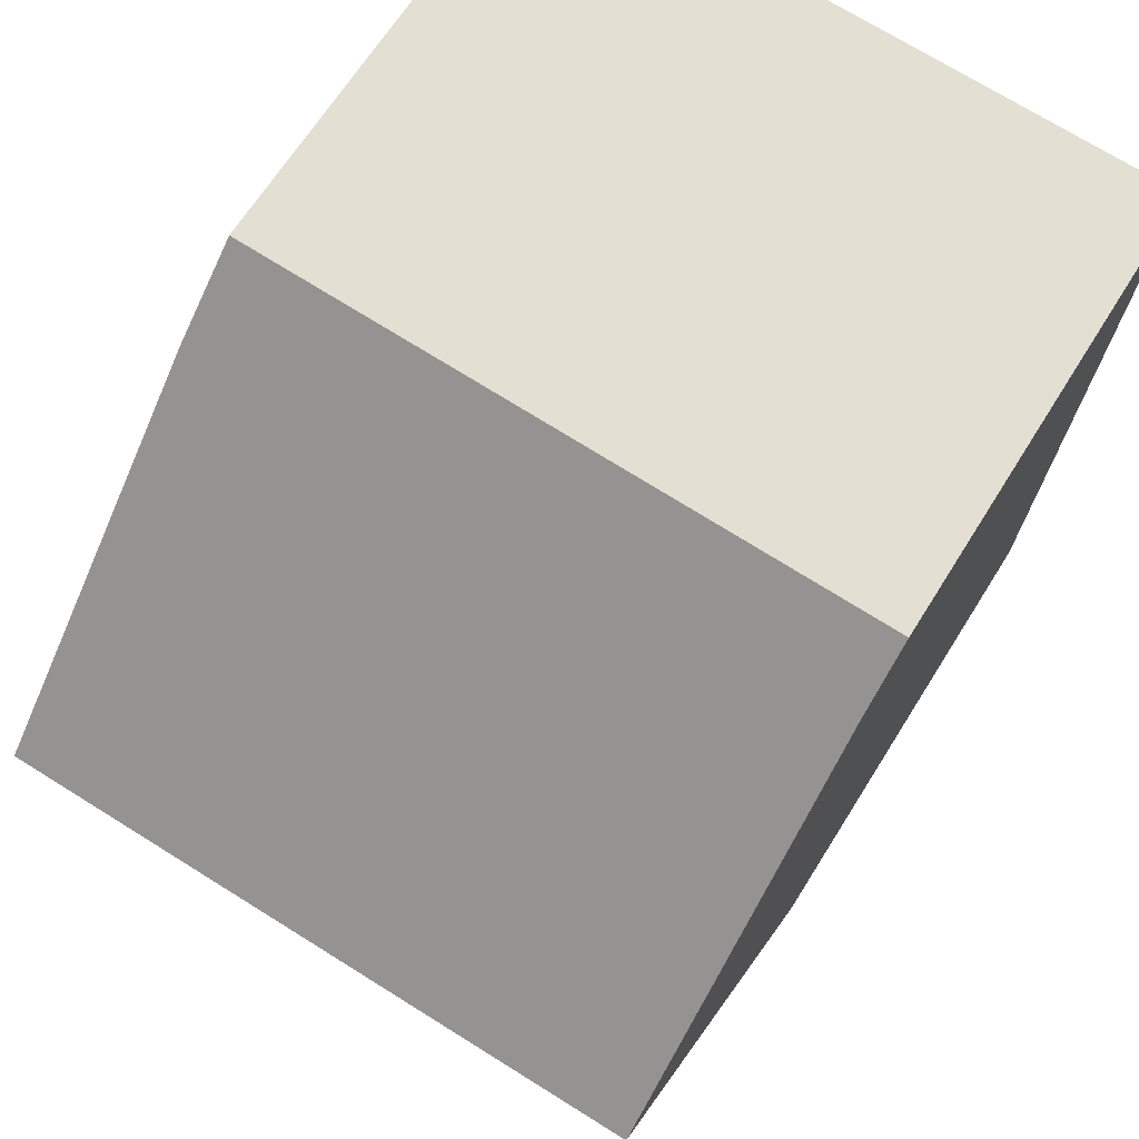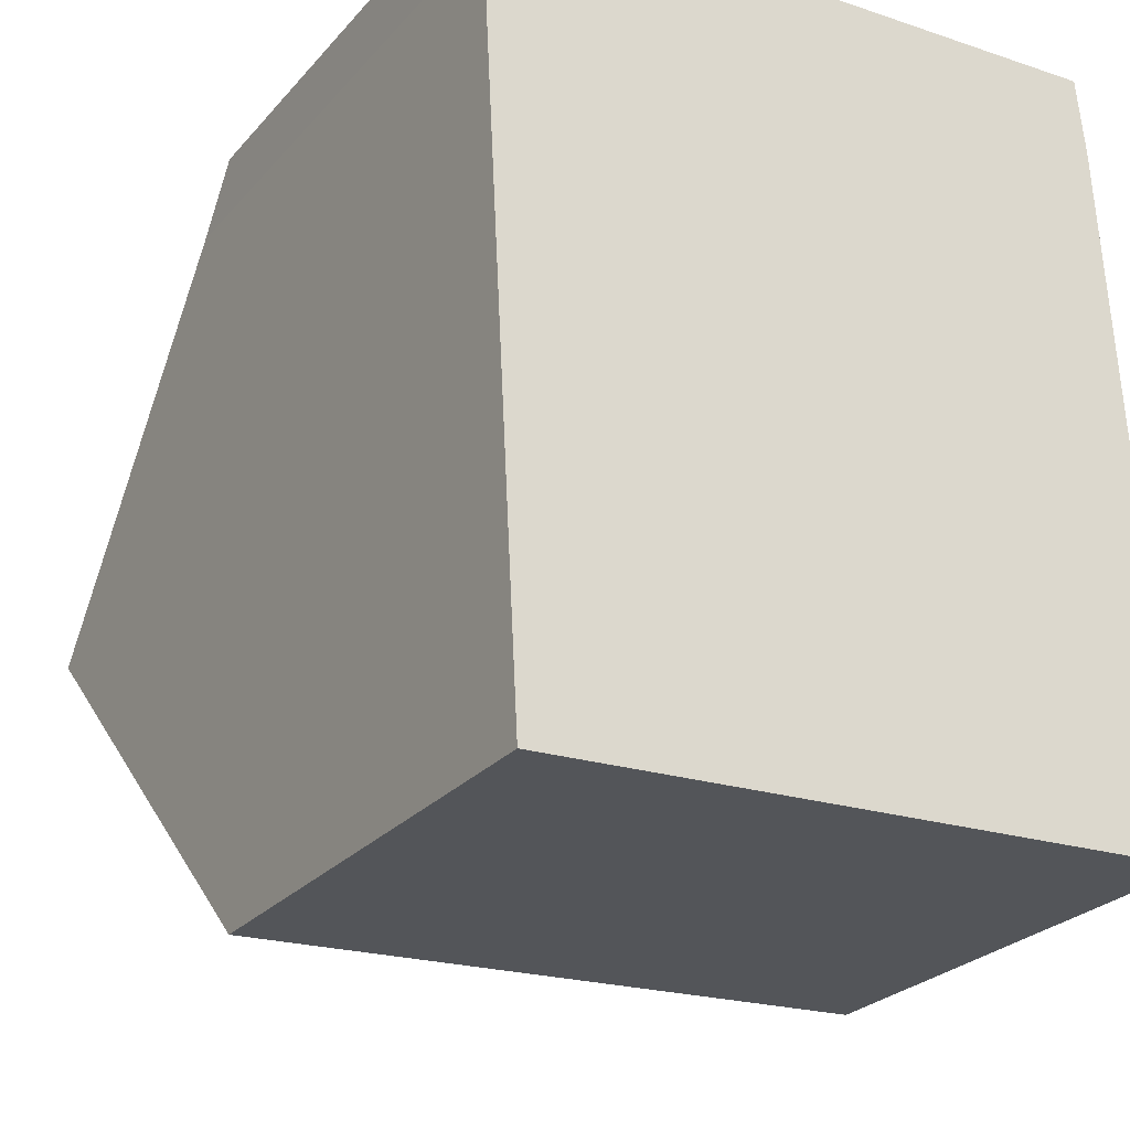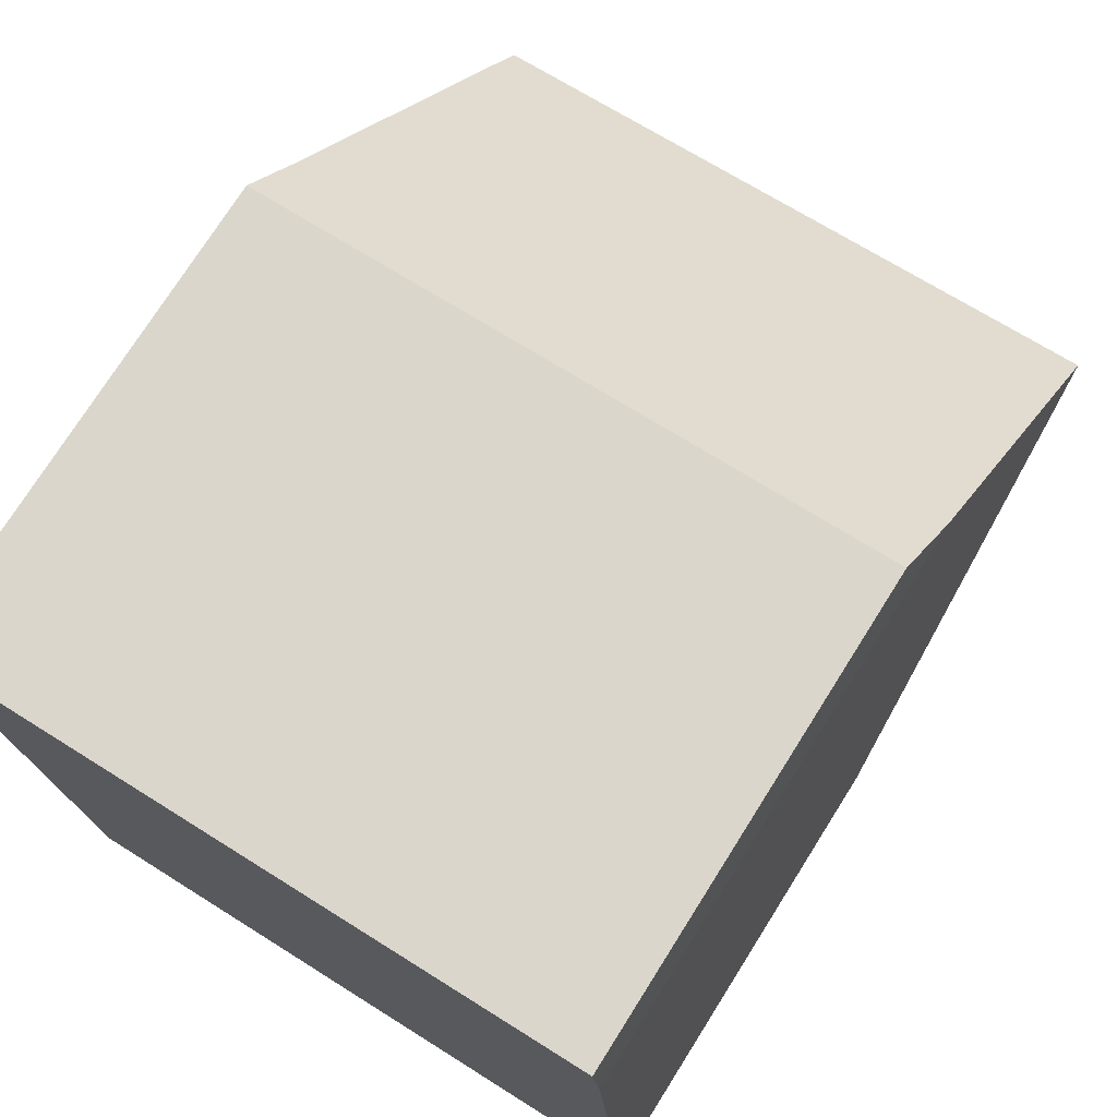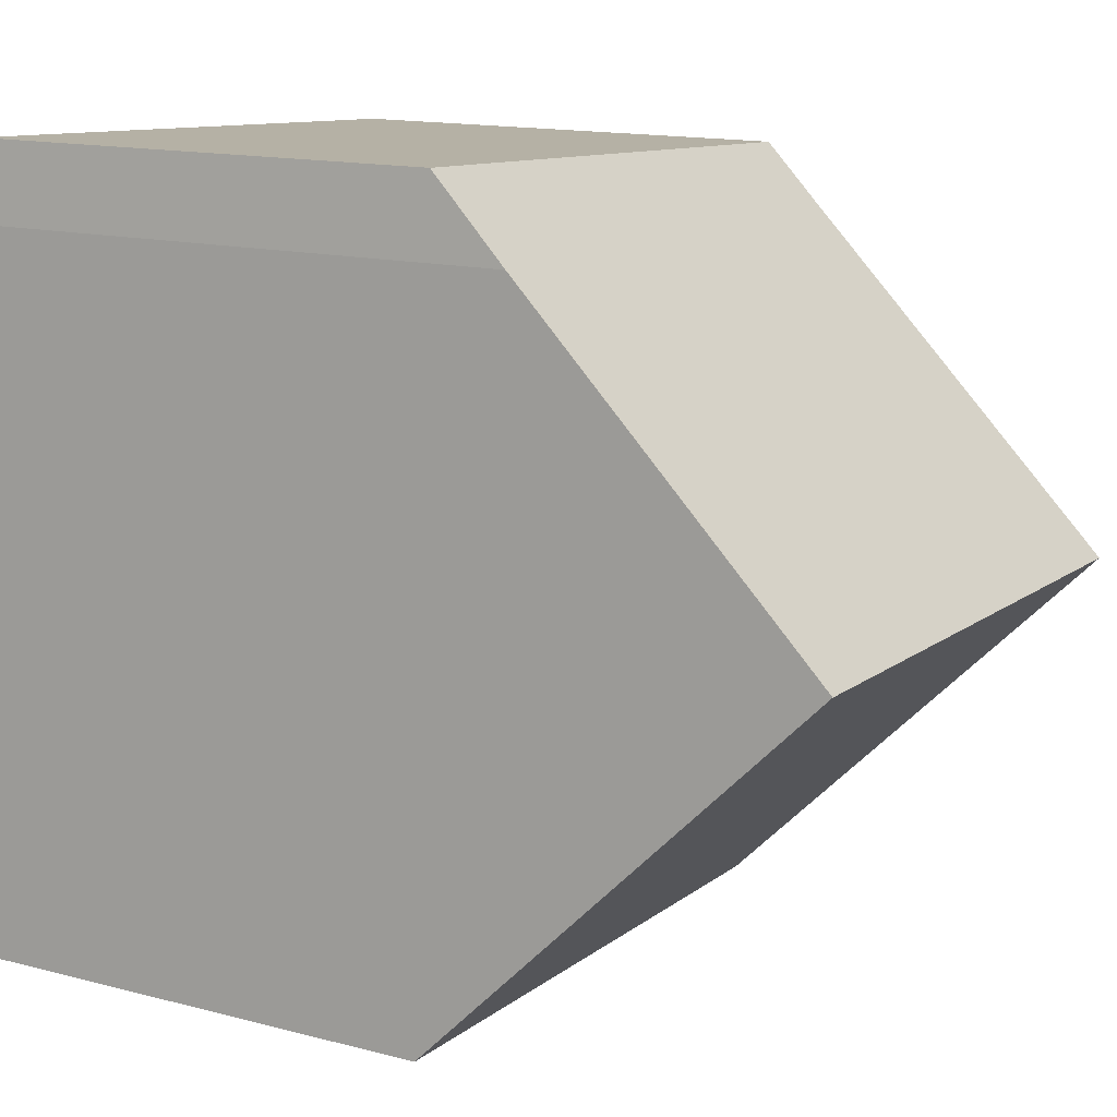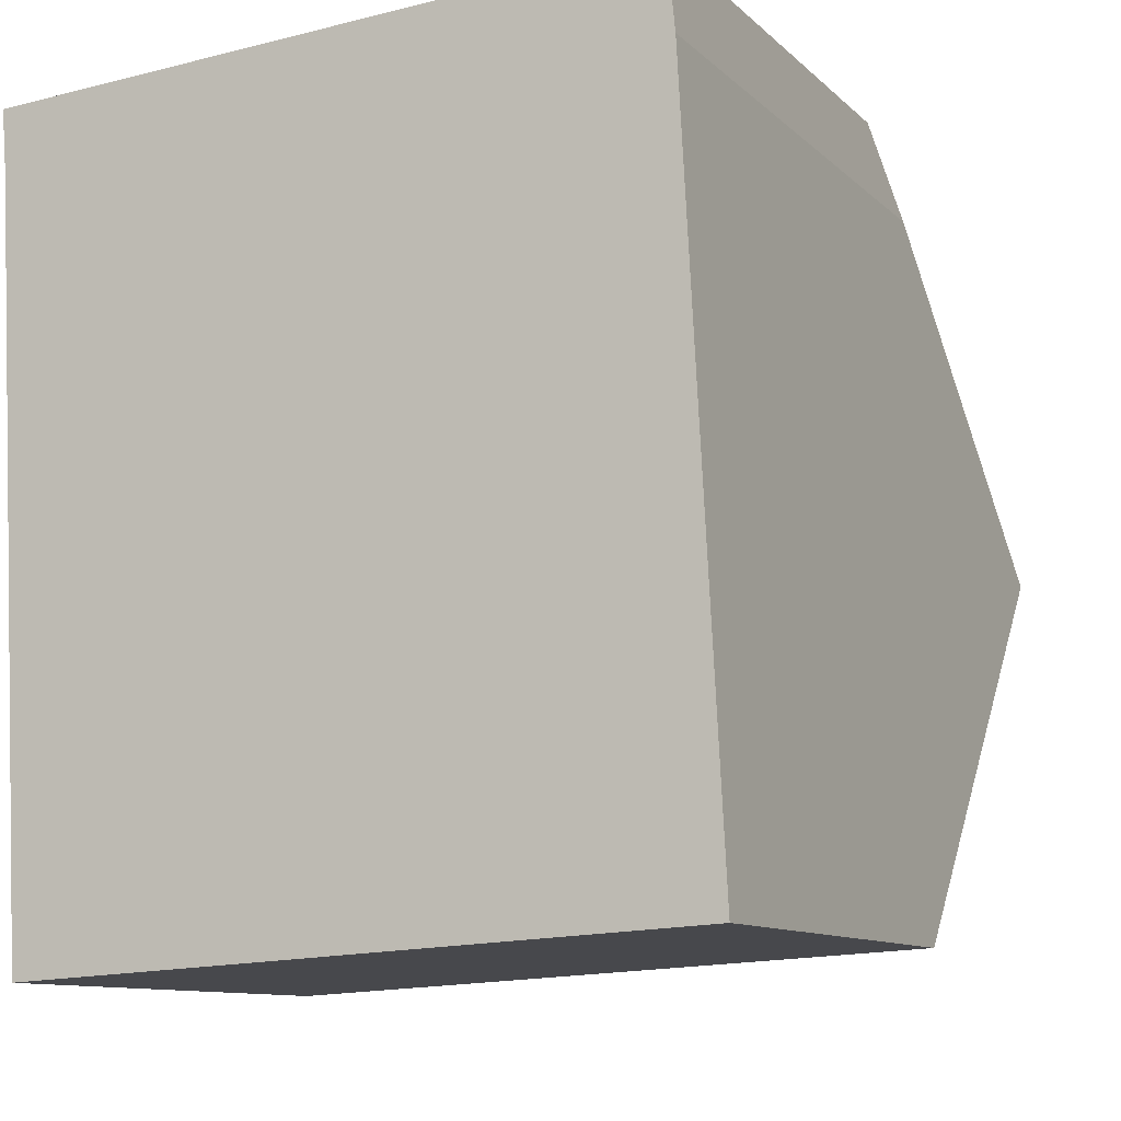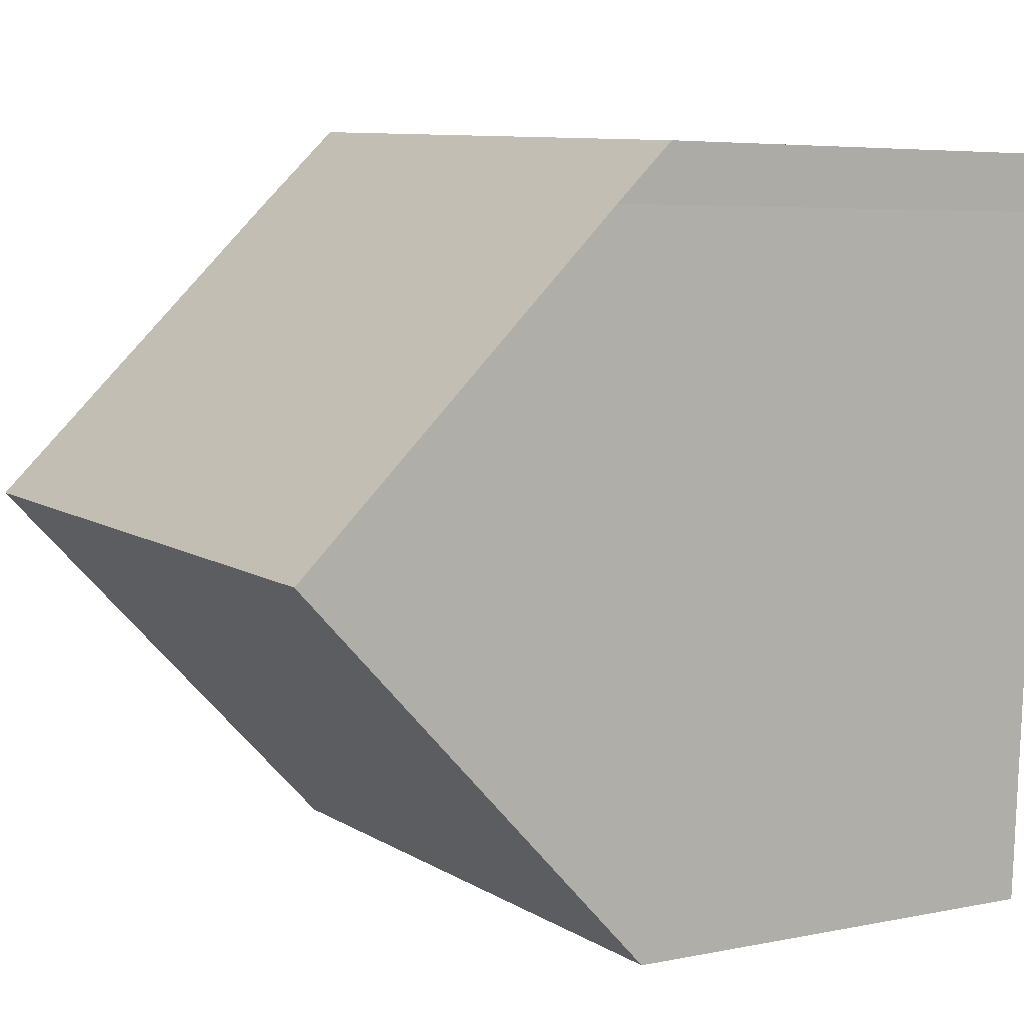
<metadata>
{"format":"obj","ext":"obj","renderer":"f3d","projection":"perspective","resolution":1024,"background":"white","views":[{"elev":65.5,"azim":-148.2,"up":"+Z"},{"elev":-26.4,"azim":-31.5,"up":"+Z"},{"elev":74.6,"azim":32.2,"up":"+Z"},{"elev":14.7,"azim":119.3,"up":"+Z"},{"elev":-10.4,"azim":25.8,"up":"+Z"},{"elev":5.2,"azim":-122.9,"up":"+Z"}]}
</metadata>
<code>
v  0.137 5.19 -2.333
v  4.191 2.894 -4.466
v  0.264 2.894 -4.679
v  4.064 5.19 -2.12
v  3.915 2.884 0.236
v  0.029 3.25 -0.35
v  0 2.907 1.78e-16
v  3.962 3.344 -0.233
v  0.264 2.865e-16 -4.679
v  0.137 1.429e-16 -2.333
v  0.029 2.143e-17 -0.35
v  0 0 0
v  3.915 -1.445e-17 0.236
v  3.962 1.427e-17 -0.233
v  4.191 2.735e-16 -4.466
v  4.064 1.298e-16 -2.12
g defaultobject
f 1 2 3
f 2 1 4
f 5 6 7
f 6 5 1
f 1 5 4
f 4 5 8
f 3 6 1
f 6 3 9
f 6 9 10
f 6 10 11
f 11 7 6
f 7 11 12
f 12 5 7
f 5 12 13
f 5 14 8
f 14 5 13
f 8 2 4
f 2 8 14
f 2 14 15
f 15 14 16
f 15 3 2
f 3 15 9
f 11 13 12
f 13 11 10
f 13 10 9
f 13 9 14
f 14 9 16
f 16 9 15

</code>
